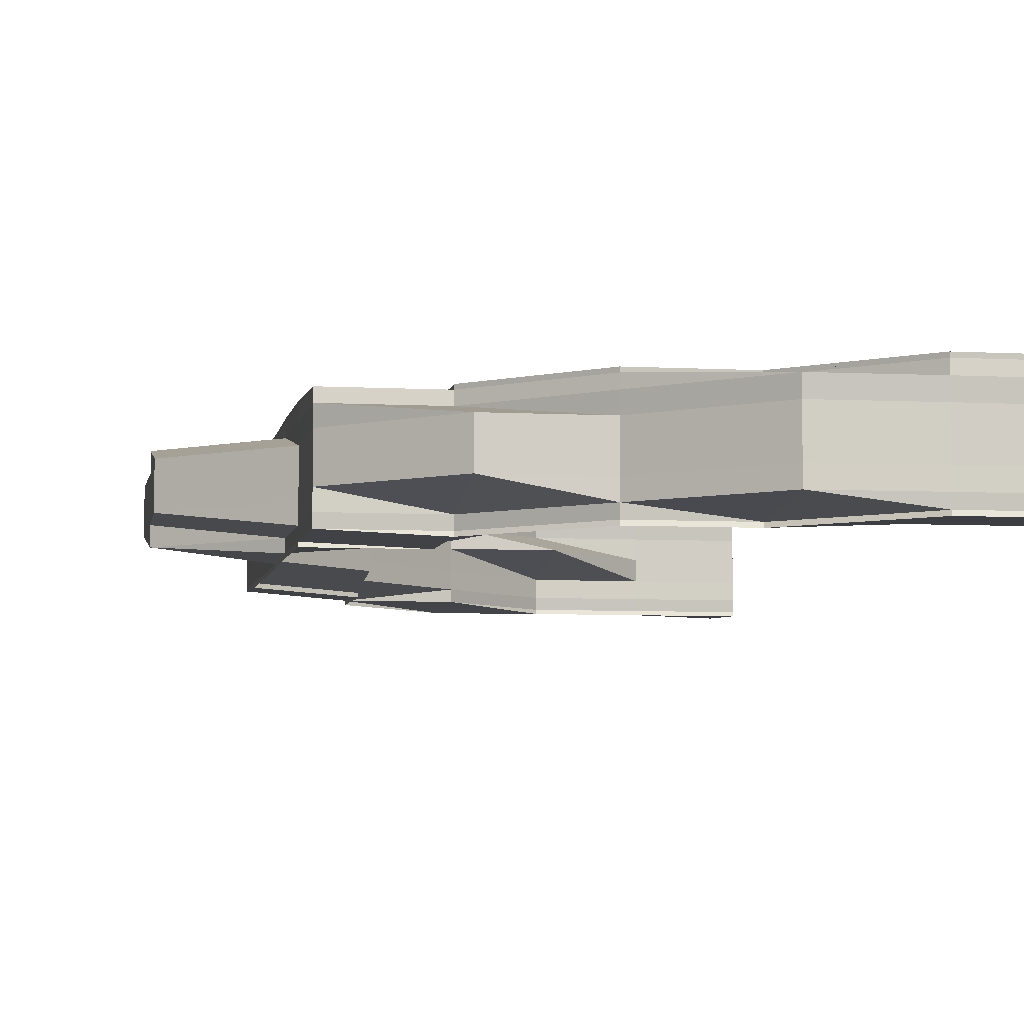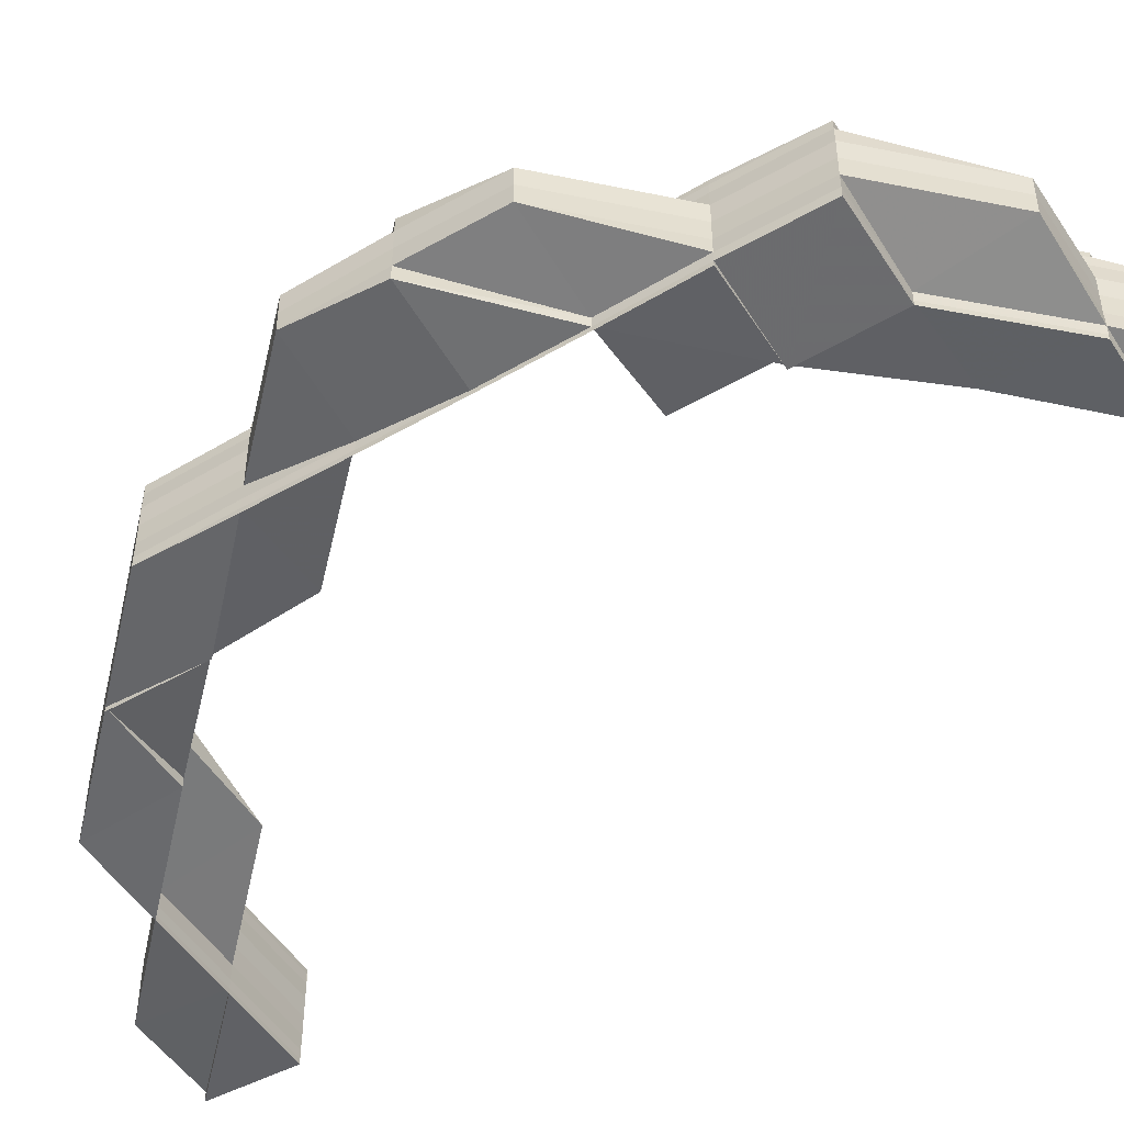
<metadata>
{"format":"obj","ext":"obj","renderer":"f3d","projection":"perspective","resolution":1024,"background":"white","views":[{"elev":-5.8,"azim":170.5,"up":"+Z"},{"elev":-51.4,"azim":122.3,"up":"+Z"}]}
</metadata>
<code>
o 30663
v 2199 1912 7.399
v 2199 1912 7.399
v 2199 1912 7.401
v 2199 1912 7.401
v 2199 1912 7.403
v 2199 1912 7.403
v 2199 1912 7.404
v 2199 1912 7.401
v 2199 1912 7.403
v 2199 1912 7.403
v 2199 1912 7.404
v 2199 1912 7.404
v 2199 1912 7.404
v 2199 1912 7.404
v 2199 1912 7.404
v 2199 1912 7.403
v 2199 1912 7.404
v 2199 1912 7.404
v 2199 1912 7.404
v 2199 1912 7.404
v 2199 1912 7.404
v 2199 1912 7.403
v 2199 1912 7.404
v 2199 1912 7.404
v 2199 1912 7.404
v 2199 1912 7.404
v 2199 1912 7.404
v 2199 1912 7.403
v 2199 1912 7.403
v 2199 1912 7.404
v 2199 1912 7.401
v 2199 1912 7.404
v 2199 1912 7.404
v 2199 1912 7.404
v 2199 1912 7.403
v 2199 1912 7.401
v 2199 1912 7.403
v 2199 1912 7.399
v 2199 1912 7.404
v 2199 1912 7.403
v 2199 1912 7.401
v 2199 1912 7.399
v 2199 1912 7.397
v 2199 1912 7.395
v 2199 1912 7.394
v 2199 1912 7.394
v 2199 1912 7.399
v 2199 1912 7.397
v 2199 1912 7.399
v 2199 1912 7.397
v 2199 1912 7.401
v 2199 1912 7.397
v 2199 1912 7.395
v 2199 1912 7.399
v 2199 1912 7.399
v 2199 1912 7.397
v 2199 1912 7.395
v 2199 1912 7.394
v 2199 1912 7.397
v 2199 1912 7.394
v 2199 1912 7.394
v 2199 1912 7.395
v 2199 1912 7.399
v 2199 1912 7.397
v 2199 1912 7.397
v 2199 1912 7.395
v 2199 1912 7.394
v 2199 1912 7.395
v 2199 1912 7.397
v 2199 1912 7.395
v 2199 1912 7.397
v 2199 1912 7.397
v 2199 1912 7.395
v 2199 1912 7.395
v 2199 1912 7.394
v 2199 1912 7.394
v 2199 1912 7.394
v 2199 1912 7.394
v 2199 1912 7.395
v 2199 1912 7.394
v 2199 1912 7.394
v 2199 1912 7.395
v 2199 1912 7.394
v 2199 1912 7.394
v 2199 1912 7.394
v 2199 1912 7.394
v 2199 1912 7.394
v 2199 1912 7.399
v 2199 1912 7.399
v 2199 1912 7.401
v 2199 1912 7.403
v 2199 1912 7.403
v 2199 1912 7.397
v 2199 1912 7.399
v 2199 1912 7.395
v 2199 1912 7.401
v 2199 1912 7.397
v 2199 1912 7.399
v 2199 1912 7.395
v 2199 1912 7.394
v 2199 1912 7.394
v 2199 1912 7.394
v 2199 1912 7.394
v 2199 1912 7.394
v 2199 1912 7.394
v 2199 1912 7.394
v 2199 1912 7.394
v 2199 1912 7.394
v 2199 1912 7.394
v 2199 1912 7.395
v 2199 1912 7.397
v 2199 1912 7.395
v 2199 1912 7.394
v 2199 1912 7.397
v 2199 1912 7.399
v 2199 1912 7.394
v 2199 1912 7.394
v 2199 1912 7.395
v 2199 1912 7.394
v 2199 1912 7.394
v 2199 1912 7.394
v 2199 1912 7.394
v 2199 1912 7.397
v 2199 1912 7.395
v 2199 1912 7.395
v 2199 1912 7.399
v 2199 1912 7.399
v 2199 1912 7.399
v 2199 1912 7.401
v 2199 1912 7.403
v 2199 1912 7.403
v 2199 1912 7.401
v 2199 1912 7.403
v 2199 1912 7.401
v 2199 1912 7.403
v 2199 1912 7.403
v 2199 1912 7.404
v 2199 1912 7.403
v 2199 1912 7.404
v 2199 1912 7.404
v 2199 1912 7.403
v 2199 1912 7.404
v 2199 1912 7.404
v 2199 1912 7.403
v 2199 1912 7.401
v 2199 1912 7.404
v 2199 1912 7.404
v 2199 1912 7.403
v 2199 1912 7.404
v 2199 1912 7.401
v 2199 1912 7.404
v 2199 1912 7.404
v 2199 1912 7.404
v 2199 1912 7.404
v 2199 1912 7.404
v 2199 1912 7.404
v 2199 1912 7.404
v 2199 1912 7.404
v 2199 1912 7.404
v 2199 1912 7.404
v 2199 1912 7.404
v 2199 1912 7.404
v 2199 1912 7.404
v 2199 1912 7.404
v 2199 1912 7.404
v 2199 1912 7.404
v 2199 1912 7.404
v 2199 1912 7.404
v 2199 1912 7.404
v 2199 1912 7.404
v 2199 1912 7.404
v 2199 1912 7.404
v 2199 1912 7.404
v 2199 1912 7.404
v 2199 1912 7.404
v 2199 1912 7.404
v 2199 1912 7.404
v 2199 1912 7.403
v 2199 1912 7.403
v 2199 1912 7.404
v 2199 1912 7.403
v 2199 1912 7.403
v 2199 1912 7.404
v 2199 1912 7.404
v 2199 1912 7.404
v 2199 1912 7.403
v 2199 1912 7.404
v 2199 1912 7.403
v 2199 1912 7.404
v 2199 1912 7.404
v 2199 1912 7.403
v 2199 1912 7.404
v 2199 1912 7.404
v 2199 1912 7.401
v 2199 1912 7.403
v 2199 1912 7.403
v 2199 1912 7.404
v 2199 1912 7.401
v 2199 1912 7.401
v 2199 1912 7.403
v 2199 1912 7.404
v 2199 1912 7.403
v 2199 1912 7.401
v 2199 1912 7.403
v 2199 1912 7.404
v 2199 1912 7.404
v 2199 1912 7.403
v 2199 1912 7.404
v 2199 1912 7.404
v 2199 1912 7.404
v 2199 1912 7.401
v 2199 1912 7.401
v 2199 1912 7.399
v 2199 1912 7.399
v 2199 1912 7.401
v 2199 1912 7.399
v 2199 1912 7.401
v 2199 1912 7.401
v 2199 1912 7.403
v 2199 1912 7.397
v 2199 1912 7.397
v 2199 1912 7.397
v 2199 1912 7.395
v 2199 1912 7.397
v 2199 1912 7.395
v 2199 1912 7.397
v 2199 1912 7.399
v 2199 1912 7.395
v 2199 1912 7.397
v 2199 1912 7.397
v 2199 1912 7.401
v 2199 1912 7.395
v 2199 1912 7.397
v 2199 1912 7.399
v 2199 1912 7.397
v 2199 1912 7.401
v 2199 1912 7.403
v 2199 1912 7.395
v 2199 1912 7.397
v 2199 1912 7.394
v 2199 1912 7.395
v 2199 1912 7.395
v 2199 1912 7.397
v 2199 1912 7.394
v 2199 1912 7.394
v 2199 1912 7.394
v 2199 1912 7.394
v 2199 1912 7.395
v 2199 1912 7.394
v 2199 1912 7.395
v 2199 1912 7.394
v 2199 1912 7.394
v 2199 1912 7.394
v 2199 1912 7.394
v 2199 1912 7.394
v 2199 1912 7.395
v 2199 1912 7.395
v 2199 1912 7.397
v 2199 1912 7.394
v 2199 1912 7.394
v 2199 1912 7.394
v 2199 1912 7.394
v 2199 1912 7.395
v 2199 1912 7.397
v 2199 1912 7.397
v 2199 1912 7.399
v 2199 1912 7.397
v 2199 1912 7.397
v 2199 1912 7.401
v 2199 1912 7.399
v 2199 1912 7.395
v 2199 1912 7.395
v 2199 1912 7.394
v 2199 1912 7.395
v 2199 1912 7.397
v 2199 1912 7.397
v 2199 1912 7.399
v 2199 1912 7.394
v 2199 1912 7.394
v 2199 1912 7.394
v 2199 1912 7.394
v 2199 1912 7.394
v 2199 1912 7.394
v 2199 1912 7.394
v 2199 1912 7.394
v 2199 1912 7.394
v 2199 1912 7.394
v 2199 1912 7.394
v 2199 1912 7.394
v 2199 1912 7.394
v 2199 1912 7.394
v 2199 1912 7.394
v 2199 1912 7.394
v 2199 1912 7.394
v 2199 1912 7.394
v 2199 1912 7.394
v 2199 1912 7.394
v 2199 1912 7.394
v 2199 1912 7.394
v 2199 1912 7.394
v 2199 1912 7.394
v 2199 1912 7.395
v 2199 1912 7.395
v 2199 1912 7.397
v 2199 1912 7.394
v 2199 1912 7.394
v 2199 1912 7.395
v 2199 1912 7.394
v 2199 1912 7.395
v 2199 1912 7.395
v 2199 1912 7.394
v 2199 1912 7.394
v 2199 1912 7.395
v 2199 1912 7.395
v 2199 1912 7.397
v 2199 1912 7.394
v 2199 1912 7.394
v 2199 1912 7.394
v 2199 1912 7.394
v 2199 1912 7.394
v 2199 1912 7.394
v 2199 1912 7.394
v 2199 1912 7.394
v 2199 1912 7.394
v 2199 1912 7.395
v 2199 1912 7.395
v 2199 1912 7.395
v 2199 1912 7.397
v 2199 1912 7.395
v 2199 1912 7.395
v 2199 1912 7.394
v 2199 1912 7.395
v 2199 1912 7.395
v 2199 1912 7.395
v 2199 1912 7.395
v 2199 1912 7.394
v 2199 1912 7.397
v 2199 1912 7.397
v 2199 1912 7.395
v 2199 1912 7.399
v 2199 1912 7.399
v 2199 1912 7.401
v 2199 1912 7.401
v 2199 1912 7.403
v 2199 1912 7.403
v 2199 1912 7.394
v 2199 1912 7.404
v 2199 1912 7.403
v 2199 1912 7.404
v 2199 1912 7.403
v 2199 1912 7.401
v 2199 1912 7.401
v 2199 1912 7.403
v 2199 1912 7.404
v 2199 1912 7.404
v 2199 1912 7.404
v 2199 1912 7.404
v 2199 1912 7.403
v 2199 1912 7.401
v 2199 1912 7.403
v 2199 1912 7.404
v 2199 1912 7.404
v 2199 1912 7.404
v 2199 1912 7.404
v 2199 1912 7.404
v 2199 1912 7.404
v 2199 1912 7.401
v 2199 1912 7.403
v 2199 1912 7.399
v 2199 1912 7.397
v 2199 1912 7.397
v 2199 1912 7.395
v 2199 1912 7.397
v 2199 1912 7.399
v 2199 1912 7.401
v 2199 1912 7.401
v 2199 1912 7.403
v 2199 1912 7.397
v 2199 1912 7.399
v 2199 1912 7.401
v 2199 1912 7.395
v 2199 1912 7.397
v 2199 1912 7.395
v 2199 1912 7.395
v 2199 1912 7.397
v 2199 1912 7.395
v 2199 1912 7.399
v 2199 1912 7.395
v 2199 1912 7.401
v 2199 1912 7.394
v 2199 1912 7.395
v 2199 1912 7.397
v 2199 1912 7.399
v 2199 1912 7.395
v 2199 1912 7.397
v 2199 1912 7.394
v 2199 1912 7.394
v 2199 1912 7.394
v 2199 1912 7.394
v 2199 1912 7.394
v 2199 1912 7.394
v 2199 1912 7.394
v 2199 1912 7.395
v 2199 1912 7.395
v 2199 1912 7.394
v 2199 1912 7.394
v 2199 1912 7.394
v 2199 1912 7.394
v 2199 1912 7.394
v 2199 1912 7.394
v 2199 1912 7.394
v 2199 1912 7.394
v 2199 1912 7.394
v 2199 1912 7.394
v 2199 1912 7.395
v 2199 1912 7.394
v 2199 1912 7.394
v 2199 1912 7.394
v 2199 1912 7.394
v 2199 1912 7.394
v 2199 1912 7.394
v 2199 1912 7.394
v 2199 1912 7.395
v 2199 1912 7.394
v 2199 1912 7.399
v 2199 1912 7.397
v 2199 1912 7.395
v 2199 1912 7.399
v 2199 1912 7.397
v 2199 1912 7.401
v 2199 1912 7.399
v 2199 1912 7.403
v 2199 1912 7.401
v 2199 1912 7.404
v 2199 1912 7.403
v 2199 1912 7.404
v 2199 1912 7.404
v 2199 1912 7.404
v 2199 1912 7.404
v 2199 1912 7.404
v 2199 1912 7.404
v 2199 1912 7.404
v 2199 1912 7.404
v 2199 1912 7.404
v 2199 1912 7.404
v 2199 1912 7.403
v 2199 1912 7.404
v 2199 1912 7.404
v 2199 1912 7.404
v 2199 1912 7.404
v 2199 1912 7.404
v 2199 1912 7.404
v 2199 1912 7.403
v 2199 1912 7.401
v 2199 1912 7.404
v 2199 1912 7.404
v 2199 1912 7.403
v 2199 1912 7.404
v 2199 1912 7.404
v 2199 1912 7.404
v 2199 1912 7.404
v 2199 1912 7.404
v 2199 1912 7.403
v 2199 1912 7.403
v 2199 1912 7.401
v 2199 1912 7.401
v 2199 1912 7.403
v 2199 1912 7.403
v 2199 1912 7.403
v 2199 1912 7.403
v 2199 1912 7.404
v 2199 1912 7.401
v 2199 1912 7.403
v 2199 1912 7.404
v 2199 1912 7.404
v 2199 1912 7.404
v 2199 1912 7.404
v 2199 1912 7.404
v 2199 1912 7.403
v 2199 1912 7.404
v 2199 1912 7.404
v 2199 1912 7.404
v 2199 1912 7.404
v 2199 1912 7.404
v 2199 1912 7.403
v 2199 1912 7.403
v 2199 1912 7.404
v 2199 1912 7.404
v 2199 1912 7.403
v 2199 1912 7.404
v 2199 1912 7.404
v 2199 1912 7.404
v 2199 1912 7.404
v 2199 1912 7.404
v 2199 1912 7.403
v 2199 1912 7.404
v 2199 1912 7.404
v 2199 1912 7.404
v 2199 1912 7.404
v 2199 1912 7.401
v 2199 1912 7.401
v 2199 1912 7.403
v 2199 1912 7.403
v 2199 1912 7.403
v 2199 1912 7.404
v 2199 1912 7.403
v 2199 1912 7.401
v 2199 1912 7.399
v 2199 1912 7.399
v 2199 1912 7.397
v 2199 1912 7.399
v 2199 1912 7.397
v 2199 1912 7.395
v 2199 1912 7.395
v 2199 1912 7.399
v 2199 1912 7.397
v 2199 1912 7.395
v 2199 1912 7.403
v 2199 1912 7.401
v 2199 1912 7.399
v 2199 1912 7.395
v 2199 1912 7.397
v 2199 1912 7.394
v 2199 1912 7.394
v 2199 1912 7.395
v 2199 1912 7.394
v 2199 1912 7.394
v 2199 1912 7.394
v 2199 1912 7.394
v 2199 1912 7.394
v 2199 1912 7.403
v 2199 1912 7.404
v 2199 1912 7.404
v 2199 1912 7.403
v 2199 1912 7.404
v 2199 1912 7.401
v 2199 1912 7.399
v 2199 1912 7.397
v 2199 1912 7.395
v 2199 1912 7.395
v 2199 1912 7.394
v 2199 1912 7.394
v 2199 1912 7.395
v 2199 1912 7.397
v 2199 1912 7.394
v 2199 1912 7.395
v 2199 1912 7.394
v 2199 1912 7.394
v 2199 1912 7.394
v 2199 1912 7.394
v 2199 1912 7.394
v 2199 1912 7.394
v 2199 1912 7.394
v 2199 1912 7.394
v 2199 1912 7.394
v 2199 1912 7.394
v 2199 1912 7.394
v 2199 1912 7.394
v 2199 1912 7.394
v 2199 1912 7.394
v 2199 1912 7.394
v 2199 1912 7.394
v 2199 1912 7.394
v 2199 1912 7.395
v 2199 1912 7.394
v 2199 1912 7.394
v 2199 1912 7.394
v 2199 1912 7.394
v 2199 1912 7.395
v 2199 1912 7.395
v 2199 1912 7.394
v 2199 1912 7.394
v 2199 1912 7.394
v 2199 1912 7.394
v 2199 1912 7.395
v 2199 1912 7.394
v 2199 1912 7.395
v 2199 1912 7.394
v 2199 1912 7.395
v 2199 1912 7.395
v 2199 1912 7.394
v 2199 1912 7.394
v 2199 1912 7.394
v 2199 1912 7.404
v 2199 1912 7.404
v 2199 1912 7.403
v 2199 1912 7.404
v 2199 1912 7.404
v 2199 1912 7.404
v 2199 1912 7.404
v 2199 1912 7.404
v 2199 1912 7.404
v 2199 1912 7.404
v 2199 1912 7.397
v 2199 1912 7.395
v 2199 1912 7.395
v 2199 1912 7.395
v 2199 1912 7.394
v 2199 1912 7.399
v 2199 1912 7.401
v 2199 1912 7.399
v 2199 1912 7.401
v 2199 1912 7.401
v 2199 1912 7.403
v 2199 1912 7.403
v 2199 1912 7.404
v 2199 1912 7.404
v 2199 1912 7.404
v 2199 1912 7.404
v 2199 1912 7.404
v 2199 1912 7.403
v 2199 1912 7.404
v 2199 1912 7.401
v 2199 1912 7.403
v 2199 1912 7.404
v 2199 1912 7.404
v 2199 1912 7.404
v 2199 1912 7.404
v 2199 1912 7.404
v 2199 1912 7.404
v 2199 1912 7.394
v 2199 1912 7.394
v 2199 1912 7.394
v 2199 1912 7.394
v 2199 1912 7.394
v 2199 1912 7.404
v 2199 1912 7.404
v 2199 1912 7.404
v 2199 1912 7.404
v 2199 1912 7.404
v 2199 1912 7.404
v 2199 1912 7.404
v 2199 1912 7.404
v 2199 1912 7.403
v 2199 1912 7.401
v 2199 1912 7.403
v 2199 1912 7.404
v 2199 1912 7.404
v 2199 1912 7.403
v 2199 1912 7.403
f 1 2 3
f 3 4 5
f 5 6 7
f 8 9 6
f 10 9 11
f 12 11 13
f 14 15 13
f 16 17 12
f 14 18 19
f 20 21 11
f 22 21 23
f 24 20 25
f 18 26 27
f 18 28 29
f 30 18 29
f 28 8 31
f 32 30 33
f 34 32 33
f 33 17 35
f 17 29 35
f 35 29 36
f 29 31 36
f 29 37 31
f 36 31 38
f 39 34 38
f 40 39 38
f 41 40 38
f 42 41 38
f 43 42 38
f 44 43 38
f 45 44 38
f 46 45 38
f 31 47 38
f 38 47 48
f 47 49 50
f 31 51 47
f 47 52 48
f 48 52 53
f 51 54 47
f 54 55 56
f 52 57 53
f 53 57 58
f 52 59 57
f 57 60 58
f 58 60 61
f 57 62 60
f 63 59 64
f 65 66 57
f 67 66 68
f 66 65 69
f 70 62 69
f 70 69 71
f 72 69 1
f 73 74 72
f 66 75 76
f 77 75 76
f 78 76 79
f 80 77 81
f 81 82 79
f 80 83 78
f 83 75 82
f 83 84 85
f 86 84 87
f 69 2 88
f 69 59 2
f 59 89 2
f 2 4 90
f 2 89 4
f 4 91 92
f 4 51 91
f 89 51 4
f 59 93 89
f 89 94 51
f 93 94 89
f 95 93 59
f 94 96 51
f 93 97 94
f 94 98 96
f 97 98 94
f 99 97 93
f 95 99 93
f 100 99 95
f 101 100 95
f 102 103 99
f 104 102 101
f 105 104 101
f 101 95 62
f 106 105 107
f 108 101 109
f 107 101 110
f 110 95 111
f 110 112 107
f 112 113 109
f 111 114 110
f 114 112 62
f 115 114 111
f 107 116 117
f 118 119 116
f 120 121 117
f 122 119 121
f 114 123 112
f 123 124 125
f 126 123 114
f 127 126 114
f 126 128 123
f 129 126 127
f 130 131 129
f 129 132 126
f 132 128 126
f 133 132 129
f 134 129 127
f 134 127 54
f 51 134 54
f 135 129 134
f 136 134 51
f 136 135 134
f 137 135 138
f 139 136 37
f 139 140 141
f 142 143 140
f 144 136 145
f 145 96 144
f 146 147 144
f 96 148 37
f 144 148 149
f 96 150 148
f 98 150 96
f 149 151 152
f 148 151 153
f 151 154 155
f 156 157 154
f 158 157 159
f 160 156 161
f 162 159 163
f 164 165 163
f 160 166 167
f 167 168 169
f 170 171 169
f 172 173 171
f 166 174 175
f 174 176 175
f 175 177 178
f 179 177 168
f 176 180 181
f 182 180 177
f 183 180 177
f 184 183 185
f 185 181 186
f 187 182 188
f 187 189 190
f 187 189 191
f 189 192 193
f 194 195 191
f 191 196 197
f 198 199 196
f 195 200 201
f 202 201 197
f 203 204 202
f 205 206 201
f 207 206 208
f 209 205 210
f 211 212 200
f 213 211 198
f 213 214 211
f 214 215 211
f 216 213 198
f 216 198 217
f 217 218 219
f 220 213 216
f 221 220 216
f 220 222 213
f 222 214 213
f 223 220 224
f 225 222 226
f 227 216 217
f 221 216 227
f 228 221 229
f 230 221 227
f 227 217 231
f 232 233 222
f 230 227 234
f 234 227 231
f 235 230 234
f 231 236 237
f 238 230 239
f 240 241 238
f 241 242 243
f 244 245 240
f 245 246 247
f 248 246 247
f 249 246 250
f 249 251 252
f 253 249 254
f 253 255 256
f 257 250 258
f 259 255 260
f 261 259 262
f 263 247 260
f 238 263 262
f 264 263 257
f 264 265 263
f 266 267 265
f 268 264 257
f 269 266 270
f 267 271 272
f 263 272 273
f 272 274 275
f 276 248 263
f 277 276 264
f 278 248 228
f 278 279 280
f 278 281 282
f 283 284 280
f 285 281 286
f 287 284 288
f 289 290 288
f 283 291 289
f 292 293 290
f 291 293 294
f 287 295 296
f 297 291 298
f 297 299 300
f 298 301 302
f 302 303 304
f 299 305 306
f 307 306 308
f 301 309 310
f 291 311 309
f 312 313 309
f 309 314 315
f 311 316 314
f 317 311 318
f 311 319 320
f 321 316 322
f 323 321 324
f 325 326 322
f 327 322 306
f 328 327 329
f 329 330 331
f 332 331 286
f 333 334 286
f 223 335 286
f 296 336 223
f 337 338 223
f 336 339 272
f 340 341 337
f 342 343 340
f 344 345 342
f 339 310 222
f 346 232 339
f 295 346 339
f 347 348 344
f 347 349 350
f 348 269 351
f 352 353 344
f 344 353 354
f 354 355 356
f 353 355 357
f 353 358 355
f 359 358 353
f 360 361 355
f 361 362 363
f 355 364 365
f 355 366 364
f 215 359 353
f 359 367 368
f 369 359 215
f 214 369 215
f 370 369 214
f 222 370 214
f 370 371 369
f 372 371 373
f 369 374 359
f 371 374 369
f 374 375 359
f 375 376 377
f 371 378 374
f 374 379 375
f 378 379 374
f 379 380 375
f 381 378 382
f 383 384 378
f 378 385 379
f 386 385 378
f 379 387 380
f 385 387 379
f 386 388 385
f 387 389 380
f 390 388 391
f 385 392 387
f 388 392 385
f 392 393 387
f 387 393 389
f 388 394 392
f 394 395 392
f 392 395 393
f 396 394 388
f 397 396 388
f 398 396 397
f 399 400 397
f 401 399 402
f 402 403 404
f 405 406 403
f 407 405 408
f 405 409 410
f 402 411 412
f 413 414 412
f 415 416 411
f 417 418 414
f 419 417 420
f 420 421 422
f 423 422 424
f 415 417 425
f 417 400 425
f 426 415 425
f 426 415 427
f 428 426 425
f 428 426 429
f 430 428 425
f 430 428 431
f 432 430 425
f 432 430 433
f 434 432 425
f 434 432 435
f 436 434 425
f 437 434 435
f 438 436 439
f 436 440 441
f 442 441 443
f 444 445 443
f 439 435 446
f 447 437 446
f 448 447 449
f 447 450 451
f 452 446 453
f 446 435 454
f 452 455 456
f 457 455 452
f 455 458 459
f 460 461 458
f 455 460 462
f 463 460 455
f 464 463 455
f 465 463 464
f 466 465 464
f 425 465 466
f 393 425 466
f 395 425 393
f 393 466 389
f 389 466 467
f 466 468 469
f 389 467 470
f 380 389 470
f 470 469 471
f 472 470 473
f 470 471 474
f 475 476 471
f 477 475 478
f 479 470 480
f 479 474 366
f 481 482 474
f 483 481 484
f 484 485 486
f 487 476 485
f 488 474 489
f 487 490 491
f 492 493 488
f 493 494 488
f 494 487 495
f 496 487 497
f 496 498 499
f 495 446 500
f 446 454 500
f 495 500 501
f 502 503 501
f 504 501 343
f 505 504 506
f 506 504 507
f 507 501 508
f 501 500 509
f 501 509 341
f 508 509 510
f 500 511 509
f 500 454 511
f 509 511 512
f 510 512 513
f 509 512 338
f 512 514 335
f 511 328 512
f 512 328 329
f 511 515 328
f 454 515 511
f 515 516 328
f 328 516 327
f 516 517 330
f 454 433 515
f 435 433 454
f 435 518 433
f 433 431 515
f 515 431 516
f 433 519 431
f 431 429 516
f 431 520 429
f 516 429 521
f 429 427 521
f 429 522 427
f 521 427 523
f 427 524 523
f 427 525 524
f 526 527 528
f 527 529 530
f 150 531 148
f 148 531 151
f 531 532 151
f 151 532 533
f 531 534 532
f 534 535 532
f 534 179 535
f 231 179 534
f 536 534 531
f 536 231 534
f 150 536 531
f 234 231 536
f 537 536 150
f 537 234 536
f 98 537 150
f 235 234 537
f 538 537 98
f 538 235 537
f 97 538 98
f 539 235 538
f 540 538 97
f 540 539 538
f 99 540 97
f 541 540 99
f 541 542 540
f 542 539 540
f 539 543 544
f 545 546 539
f 547 545 539
f 548 545 549
f 545 550 551
f 552 547 553
f 554 547 555
f 554 556 557
f 547 558 559
f 560 558 561
f 562 559 563
f 564 562 565
f 565 562 566
f 567 561 568
f 569 570 568
f 571 572 568
f 556 573 574
f 575 573 576
f 577 574 578
f 579 580 574
f 581 582 583
f 584 585 586
f 587 588 589
f 587 590 591
f 590 592 593
f 128 594 123
f 123 594 595
f 594 596 595
f 595 597 598
f 594 268 596
f 268 543 597
f 128 599 594
f 599 268 594
f 600 599 128
f 132 600 128
f 599 601 268
f 601 264 268
f 601 270 264
f 602 277 601
f 603 601 599
f 600 603 599
f 603 351 601
f 604 602 603
f 605 603 600
f 605 204 603
f 606 604 605
f 189 606 605
f 607 606 608
f 606 609 610
f 611 605 600
f 612 605 611
f 611 600 132
f 133 611 132
f 613 611 614
f 179 611 615
f 616 617 618
f 617 619 620
f 621 622 623
f 622 624 625
f 626 627 628
f 629 630 628
f 631 363 628
f 632 633 631
f 634 479 632
f 635 479 634
f 636 637 638
f 639 640 637

</code>
